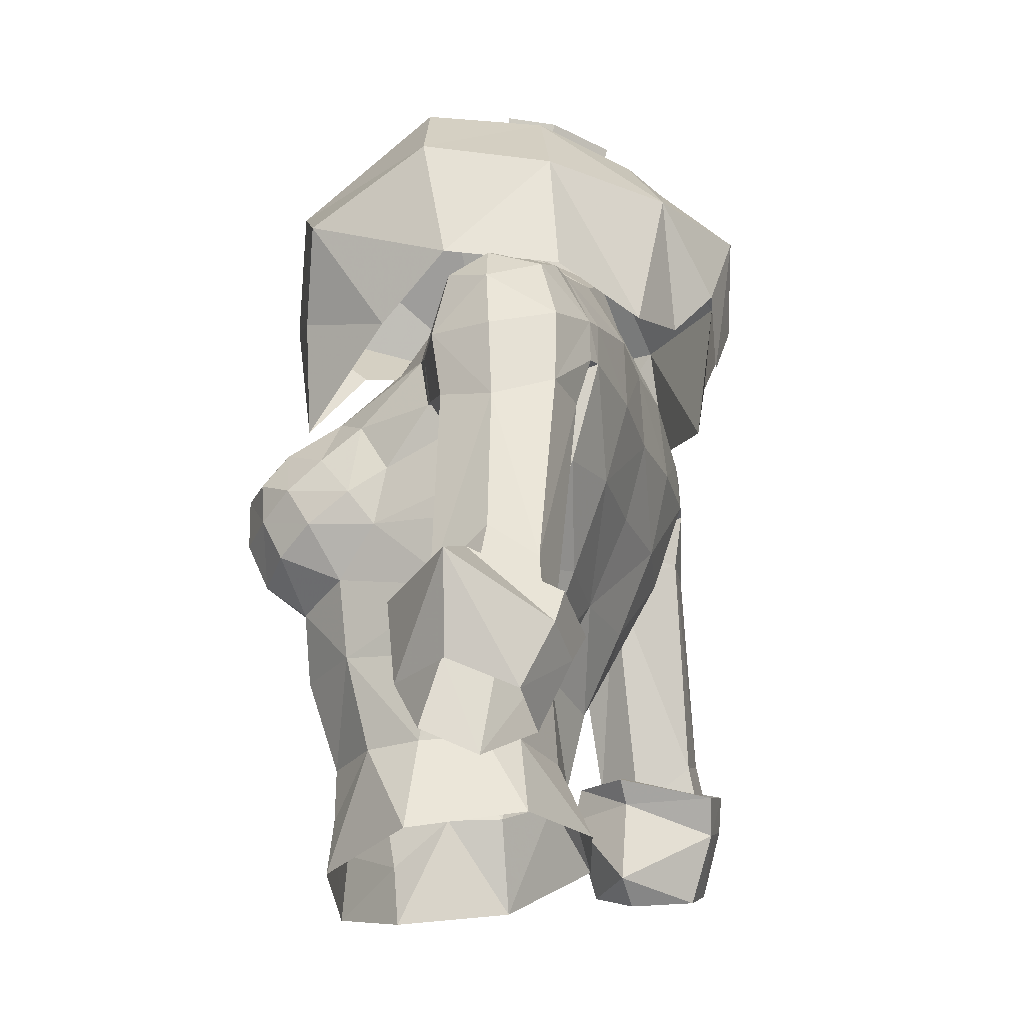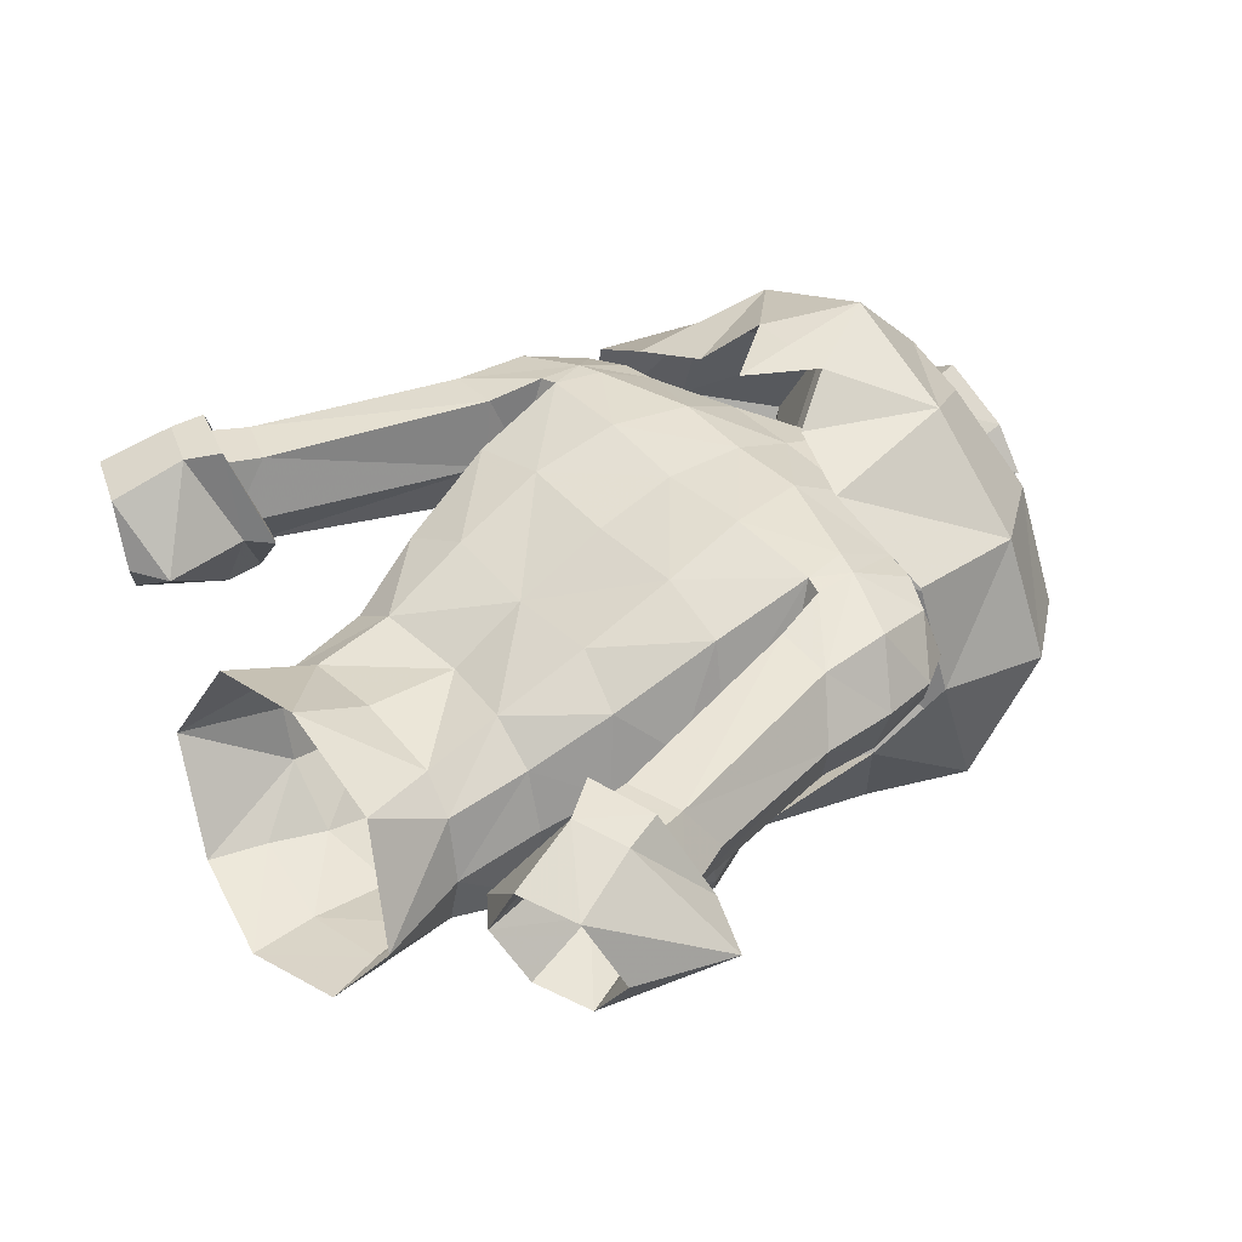
<metadata>
{"format":"obj","ext":"obj","renderer":"f3d","projection":"perspective","resolution":1024,"background":"white","views":[{"elev":-23.1,"azim":106.1,"up":"+Z"},{"elev":40.4,"azim":-127.7,"up":"+Y"}]}
</metadata>
<code>
g knight_armour_female31700
v 7.277 0.845 59.24
v 6.718 0.7841 59.9
v 7.847 3.439 59.21
v 8.48 3.24 58.37
v 9.725 3.381 59.76
v 9.997 3.205 58.89
v 8.269 -1.119 59.14
v 7.188 0.6789 56.89
v 9.059 -0.6325 56.78
v 10.55 -0.7627 57.45
v 10.44 -1.018 59.69
v 10.67 2.501 57.01
v 8.989 2.481 56.41
v 10.82 1.144 60.79
v 9.557 -0.7897 60.42
v 7.963 -0.7848 60.04
v 7.277 0.845 59.24
v 11.64 0.8761 57.61
v 12.56 1.114 60.1
v 7.188 0.6789 56.89
v 6.718 0.7841 59.9
v 7.244 0.8018 60.06
v 6.718 0.7841 59.9
v 7.963 -0.7848 60.04
v 8.162 0.7298 56.23
v 8.162 0.7298 56.23
v 7.847 3.439 59.21
v 6.718 0.7841 59.9
v 7.244 0.8018 60.06
v 1.833 3.465 76.42
v -0.00513 -1.44 70.8
v 4.132 1.299 76.99
v 4.707 -5.851 74.55
v 3.389 -6.458 71.54
v -0.005134 3.991 76.5
v 3.502 4.818 74.13
v -0.005134 6.139 74.39
v 1.833 3.465 76.42
v 4.132 1.299 76.99
v -0.005133 5.796 71.95
v 1.262 5.733 72
v -0.005131 5.54 70.26
v 7.486 -0.6055 71.22
v 7.628 -1.203 74.63
v 7.129 -4.687 72.79
v 6.532 -2.717 69.71
v 4.039 4.144 70.14
v 6.346 2.166 74.31
v 6.675 2.492 70.81
v 5.633 -5.336 70.49
v 5.738 -1.638 76.83
v 5.738 -1.638 76.83
v 4.707 -5.851 74.55
v 2.052 4.768 70.66
v -0.005134 3.991 76.5
v 3.389 -6.458 71.54
v 4.692 -5.512 67.5
v 4.692 -5.512 67.5
v 3.389 -6.458 71.54
v 3.847 -4.122 69.42
v 3.847 -4.122 69.42
v 3.389 -6.458 71.54
v -0.00513 -1.44 70.8
v -1.843 3.465 76.42
v -4.142 1.299 76.99
v -4.717 -5.851 74.55
v -3.399 -6.458 71.54
v -3.512 4.818 74.13
v -1.843 3.465 76.42
v -4.142 1.299 76.99
v -1.272 5.733 72
v -7.496 -0.6055 71.22
v -6.542 -2.717 69.71
v -7.139 -4.687 72.79
v -7.638 -1.203 74.63
v -4.049 4.144 70.14
v -6.685 2.492 70.81
v -6.356 2.166 74.31
v -5.643 -5.336 70.49
v -5.748 -1.638 76.83
v -4.717 -5.851 74.55
v -5.748 -1.638 76.83
v -2.062 4.768 70.66
v -0.005134 3.991 76.5
v -3.399 -6.458 71.54
v -4.702 -5.512 67.5
v -4.702 -5.512 67.5
v -3.857 -4.122 69.42
v -3.399 -6.458 71.54
v -3.857 -4.122 69.42
v -3.399 -6.458 71.54
v -7.283 0.8224 59.26
v -7.804 3.423 59.4
v -6.728 0.784 59.9
v -8.511 3.247 58.38
v -10.03 3.199 58.89
v -9.684 3.366 59.93
v -8.266 -1.112 59.13
v -9.069 -0.6326 56.78
v -7.198 0.6789 56.89
v -10.56 -0.7628 57.45
v -10.43 -1.029 59.68
v -10.68 2.501 57.01
v -8.999 2.482 56.41
v -9.567 -0.7898 60.42
v -10.83 1.144 60.79
v -7.974 -0.7848 60.04
v -7.283 0.8224 59.26
v -12.58 1.085 60.11
v -11.65 0.8761 57.62
v -7.198 0.6789 56.89
v -6.728 0.784 59.9
v -7.254 0.8018 60.06
v -7.974 -0.7848 60.04
v -6.728 0.784 59.9
v -8.172 0.7298 56.23
v -8.172 0.7298 56.23
v -7.804 3.423 59.4
v -7.254 0.8018 60.06
v -6.728 0.784 59.9
f 1 2 3
f 4 3 5
f 5 6 4
f 7 8 9
f 10 11 7
f 7 9 10
f 12 13 4
f 4 6 12
f 11 14 15
f 7 15 16
f 1 3 4
f 14 6 5
f 16 17 7
f 10 18 19
f 6 19 12
f 4 20 1
f 11 15 7
f 11 19 14
f 19 6 14
f 11 10 19
f 21 17 16
f 22 23 24
f 7 17 8
f 9 8 25
f 20 13 26
f 4 13 20
f 12 19 18
f 27 28 29
f 30 31 32
f 33 31 34
f 35 36 37
f 38 39 36
f 40 41 42
f 43 44 45
f 45 46 43
f 47 36 48
f 48 49 47
f 46 45 50
f 51 31 33
f 44 52 53
f 53 45 44
f 41 40 37
f 54 41 36
f 36 47 54
f 30 55 31
f 41 37 36
f 35 38 36
f 36 39 48
f 45 53 56
f 44 48 39
f 39 52 44
f 48 44 43
f 43 49 48
f 51 32 31
f 46 50 57
f 58 59 60
f 61 62 63
f 50 45 56
f 57 50 56
f 64 65 63
f 66 67 63
f 35 37 68
f 69 68 70
f 40 42 71
f 72 73 74
f 74 75 72
f 76 77 78
f 78 68 76
f 73 79 74
f 80 66 63
f 75 74 81
f 81 82 75
f 71 37 40
f 83 76 68
f 68 71 83
f 64 63 84
f 71 68 37
f 35 68 69
f 68 78 70
f 74 85 81
f 75 82 70
f 70 78 75
f 78 77 72
f 72 75 78
f 80 63 65
f 73 86 79
f 87 88 89
f 90 31 91
f 79 85 74
f 86 85 79
f 92 93 94
f 95 96 97
f 97 93 95
f 98 99 100
f 101 99 98
f 98 102 101
f 103 96 95
f 95 104 103
f 102 105 106
f 98 107 105
f 92 95 93
f 106 97 96
f 107 98 108
f 101 109 110
f 96 103 109
f 95 92 111
f 102 98 105
f 102 106 109
f 109 106 96
f 102 109 101
f 112 107 108
f 113 114 115
f 98 100 108
f 99 116 100
f 111 117 104
f 95 111 104
f 103 110 109
f 118 119 120
g knight_armour_female31700
v 3.353 -5.951 62.4
v 4.56 -4.494 62.87
v 4.811 -6.199 63.64
v 3.528 -7.089 63.28
v 1.717 -6.474 62.91
v 1.871 -7.268 63.78
v 5.19 -1.086 70.73
v 5.055 0.4923 71.88
v 3.466 -0.9624 71.59
v 3.851 -1.783 70.55
v 2.206 3.263 70.37
v 2.43 2.289 72.22
v 4.971 2.238 71.31
v 4.999 3.18 69.54
v 5.284 3.241 68.21
v 2.608 3.416 68.14
v 5.68 0.3487 65.24
v 5.364 -2.892 65.77
v 5.214 -3.29 64.19
v 5.487 -0.2081 64.03
v -0.1028 -1.641 74.77
v -0.005122 -1.537 73.65
v 1.497 -0.9125 73.66
v 1.517 -0.9196 75.85
v 4.966 -1.016 62.2
v 2.826 2.817 65.74
v 2.681 1.803 63.15
v -0.005127 1.572 63.12
v -0.005129 2.701 65.71
v -0.005125 -5.903 58.6
v 2.132 -5.32 58.08
v 2.422 -6.104 60.65
v -0.005125 -6.6 61.38
v 4.71 -6.89 65.96
v 4.567 -6.169 66.88
v 3.504 -6.956 67.02
v 3.654 -7.676 65.97
v 6.298 0.5389 71.66
v 5.055 0.4923 71.88
v 5.19 -1.086 70.73
v 6.388 -0.9256 70.67
v 4.971 2.238 71.31
v 5.93 2.214 71.14
v 5.284 3.241 68.21
v 4.999 3.18 69.54
v 5.697 3.109 69.35
v 5.787 3.15 68.1
v 0.1015 1.857 76.53
v 0.1564 2.369 78.3
v 1.937 1.142 78.37
v 1.698 0.4965 76.26
v 4.333 -4.656 67.78
v 4.3 -2.887 69.15
v 2.581 -4.014 68.92
v 2.933 -5.6 67.92
v 5.594 -1.847 68.82
v 5.095 -3.783 67.23
v 8.788 1.181 65.96
v 8.582 1.037 68.2
v 7.837 -0.8126 68.45
v 8.068 -0.4635 66.47
v 5.719 0.966 67.25
v 6.172 2.83 66.62
v 5.912 0.8936 66.26
v 7.529 -0.4348 70.38
v 7.419 0.6561 70.99
v 6.998 2.073 70.65
v 6.217 -1.548 68.6
v -0.00513 3.315 68
v -0.005131 3.197 70.34
v -0.005129 1.56 56.21
v -0.005127 0.576 58.39
v 2.492 0.1859 58.43
v 3.361 0.636 56.1
v 4.774 -6.786 64.81
v 3.626 -7.669 64.6
v 0.6288 -7 64.81
v 2.096 -7.69 64.91
v 0.9331 -7.219 65.71
v 7.908 2.71 60.43
v 7.727 1.118 59.2
v 9.378 2.642 60.93
v 7.765 2.659 66.66
v 9.871 1.411 61.74
v 10.02 -0.2015 59.23
v 9.536 -0.2024 60.45
v 8.274 -0.1857 60.06
v 8.629 -0.1412 58.8
v 9.734 2.824 59.77
v 8.186 2.886 59.22
v 8.162 0.7298 56.23
v 9.059 -0.6325 56.78
v 8.629 -0.1412 58.8
v 7.727 1.118 59.2
v 10.01 2.647 58.89
v 10.67 1.347 59.96
v 11.64 0.8761 57.61
v 10.67 2.501 57.01
v 8.989 2.481 56.41
v 8.489 2.682 58.38
v 8.162 0.7298 56.23
v 7.727 1.118 59.2
v 10.55 -0.7626 57.45
v 10.02 -0.2015 59.23
v 8.186 2.886 59.22
v 9.734 2.824 59.77
v -0.005126 0.3946 61.01
v 2.411 0.7457 60.62
v -0.005127 -5.328 66.58
v -0.005126 -5.968 65.48
v 0.9214 -6.472 66.81
v 4.054 -2.262 58.13
v 3.539 -0.5685 58.29
v 3.761 -0.1063 60.56
v 4.336 -1.71 60.49
v 2.173 -7.714 65.95
v 5.532 -3.968 65.12
v 5.284 -4.892 66.29
v 3.26 0.5089 72.61
v 5.055 0.4923 71.88
v 6.021 -1.431 67.32
v 5.594 -1.847 68.82
v 6.602 -0.6952 66.09
v 7.564 2.646 68.76
v 0.3464 -6.466 64.11
v 1.909 0.5125 73.82
v -0.005139 2.072 73.6
v 4.996 2.397 65.5
v 4.419 1.057 62.72
v 5.912 0.8936 66.26
v 7.727 1.118 59.2
v 5.719 0.966 67.25
v 5.841 -1.541 67.33
v 5.866 0.9346 67.24
v 5.719 0.966 67.25
v 6.021 -1.431 67.32
v 5.787 3.15 68.1
v 5.719 0.966 67.25
v 5.866 0.9346 67.24
v 5.284 3.241 68.21
v 5.39 -5.179 64.33
v 5.303 -5.871 65.47
v 2.135 -2.551 70.4
v 1.924 -1.954 71.37
v -0.00513 -2.438 71.15
v -0.005129 -3.138 69.9
v 1.615 -1.181 72.26
v 3.26 0.5089 72.61
v 1.909 0.5125 73.82
v 2.326 -6.941 66.95
v 0.978 -4.998 67.87
v -0.005127 -5.688 56.22
v 2.588 -5.173 56.48
v -0.005128 -5.836 54.33
v 3.044 -5.191 54.87
v 5.841 -1.541 67.33
v -0.00514 2.563 72.03
v -0.005131 -1.718 71.95
v -3.363 -5.951 62.4
v -3.538 -7.089 63.28
v -4.821 -6.199 63.64
v -4.571 -4.494 62.87
v -1.727 -6.474 62.91
v -1.881 -7.268 63.78
v -5.2 -1.086 70.73
v -3.861 -1.783 70.55
v -3.477 -0.9624 71.59
v -5.066 0.4922 71.88
v -2.216 3.263 70.37
v -5.01 3.18 69.54
v -4.982 2.238 71.31
v -2.44 2.289 72.22
v -2.619 3.416 68.14
v -5.295 3.241 68.21
v -5.691 0.3487 65.24
v -5.497 -0.2081 64.03
v -5.224 -3.29 64.19
v -5.374 -2.892 65.77
v -1.606 -0.7632 75.9
v -1.508 -0.9125 73.66
v -4.976 -1.016 62.2
v -2.836 2.817 65.74
v -2.691 1.803 63.15
v -2.433 -6.104 60.65
v -2.142 -5.32 58.08
v -4.72 -6.89 65.96
v -3.664 -7.676 65.97
v -3.514 -6.956 67.02
v -4.577 -6.169 66.88
v -6.309 0.5389 71.66
v -6.398 -0.9256 70.67
v -5.2 -1.086 70.73
v -5.066 0.4922 71.88
v -4.982 2.238 71.31
v -5.94 2.214 71.14
v -5.295 3.241 68.21
v -5.797 3.15 68.1
v -5.708 3.109 69.35
v -5.01 3.18 69.54
v -1.631 0.6634 76.31
v -1.734 1.326 78.43
v -4.343 -4.656 67.78
v -2.943 -5.6 67.92
v -2.591 -4.014 68.92
v -4.31 -2.887 69.15
v -5.604 -1.847 68.82
v -5.105 -3.783 67.23
v -8.798 1.181 65.96
v -8.078 -0.4635 66.47
v -7.847 -0.8126 68.45
v -8.593 1.037 68.2
v -5.729 0.966 67.25
v -5.922 0.8936 66.26
v -6.183 2.83 66.62
v -7.54 -0.4348 70.38
v -7.429 0.656 70.99
v -7.008 2.072 70.65
v -6.228 -1.548 68.6
v -3.371 0.636 56.1
v -2.502 0.1859 58.43
v -3.636 -7.669 64.6
v -4.784 -6.786 64.81
v -0.6391 -7 64.81
v -0.9434 -7.219 65.71
v -2.106 -7.69 64.91
v -7.728 1.106 59.23
v -7.918 2.71 60.43
v -9.388 2.642 60.93
v -7.775 2.659 66.66
v -9.882 1.411 61.74
v -10.03 -0.2082 59.22
v -8.634 -0.1362 58.8
v -8.284 -0.1857 60.06
v -9.547 -0.2024 60.45
v -8.153 2.878 59.36
v -9.703 2.809 59.91
v -8.172 0.7298 56.23
v -7.728 1.106 59.23
v -8.634 -0.1362 58.8
v -9.069 -0.6326 56.78
v -10.03 2.641 58.9
v -10.68 2.501 57.01
v -11.65 0.8761 57.62
v -10.66 1.341 60.01
v -8.516 2.69 58.39
v -8.999 2.482 56.41
v -8.172 0.7298 56.23
v -7.728 1.106 59.23
v -10.56 -0.7628 57.45
v -10.03 -0.2082 59.22
v -8.153 2.878 59.36
v -9.703 2.809 59.91
v -2.421 0.7457 60.62
v -0.9317 -6.472 66.81
v -4.064 -2.262 58.13
v -4.346 -1.71 60.49
v -3.771 -0.1063 60.56
v -3.55 -0.5685 58.29
v -2.184 -7.714 65.95
v -5.543 -3.968 65.12
v -5.294 -4.892 66.29
v -3.27 0.5089 72.61
v -5.066 0.4922 71.88
v -6.031 -1.431 67.32
v -5.604 -1.847 68.82
v -6.613 -0.6952 66.09
v -7.575 2.645 68.76
v -0.3566 -6.466 64.11
v -1.919 0.5125 73.82
v -5.006 2.397 65.5
v -4.429 1.057 62.72
v -7.728 1.106 59.23
v -5.922 0.8936 66.26
v -5.729 0.966 67.25
v -5.852 -1.541 67.33
v -6.031 -1.431 67.32
v -5.729 0.966 67.25
v -5.877 0.9346 67.24
v -5.797 3.15 68.1
v -5.295 3.241 68.21
v -5.877 0.9346 67.24
v -5.729 0.966 67.25
v -5.313 -5.871 65.47
v -5.4 -5.179 64.33
v -2.146 -2.551 70.4
v -1.934 -1.954 71.37
v -1.626 -1.181 72.26
v -1.919 0.5125 73.82
v -3.27 0.5089 72.61
v -2.336 -6.941 66.95
v -0.9883 -4.998 67.87
v -2.598 -5.173 56.48
v -3.054 -5.191 54.87
v -5.852 -1.541 67.33
v 5.841 -1.541 67.33
v -0.005127 -6.51 63.56
v 4.998 -2.337 55.44
v 5.866 0.9346 67.24
v 2.731 -0.07968 78.34
v -0.005139 2.072 73.6
v 3.676 -3.858 58.11
v 4.053 -4.412 60.72
v 2.303 -0.3033 77.1
v 8.198 0.8546 69.87
v 10.67 1.347 59.96
v -0.005128 -4.585 67.85
v -5.852 -1.541 67.33
v -5.009 -2.337 55.44
v -5.877 0.9346 67.24
v -2.647 0.1898 78.42
v -3.686 -3.858 58.11
v -4.064 -4.412 60.72
v -2.284 -0.07347 77.18
v -8.208 0.8546 69.87
v -10.66 1.341 60.01
f 121 122 123
f 123 124 121
f 125 121 124
f 124 126 125
f 127 128 129
f 129 130 127
f 131 132 133
f 133 134 131
f 134 135 136
f 136 131 134
f 137 138 139
f 139 140 137
f 141 142 143
f 143 144 141
f 139 122 145
f 145 140 139
f 146 147 148
f 148 149 146
f 150 151 152
f 152 153 150
f 154 155 156
f 156 157 154
f 158 159 160
f 160 161 158
f 162 159 158
f 158 163 162
f 164 165 166
f 166 167 164
f 168 169 170
f 170 171 168
f 172 173 174
f 174 175 172
f 176 173 172
f 172 177 176
f 178 179 180
f 180 181 178
f 182 167 183
f 183 184 182
f 185 186 158
f 158 161 185
f 158 186 187
f 187 163 158
f 161 188 180
f 180 185 161
f 136 189 190
f 190 131 136
f 191 192 193
f 193 194 191
f 124 123 195
f 195 196 124
f 197 126 198
f 198 199 197
f 184 183 200
f 200 201 184
f 202 200 183
f 183 203 202
f 178 204 202
f 202 203 178
f 205 206 207
f 207 208 205
f 202 209 210
f 210 200 202
f 206 204 178
f 178 181 206
f 211 212 213
f 213 214 211
f 215 216 217
f 217 218 215
f 218 219 220
f 220 215 218
f 221 222 220
f 220 219 221
f 223 224 213
f 213 212 223
f 225 226 215
f 215 220 225
f 227 228 193
f 193 192 227
f 229 230 199
f 199 231 229
f 232 233 234
f 234 235 232
f 157 236 198
f 198 196 157
f 237 138 177
f 177 238 237
f 239 240 133
f 133 132 239
f 181 180 188
f 188 241 181
f 242 188 161
f 161 160 242
f 181 243 207
f 207 206 181
f 166 165 162
f 162 163 166
f 203 244 179
f 179 178 203
f 187 244 166
f 166 163 187
f 245 125 126
f 126 197 245
f 246 239 132
f 132 247 246
f 248 249 147
f 147 146 248
f 249 234 228
f 228 147 249
f 207 243 250
f 250 251 207
f 243 241 252
f 252 250 243
f 253 254 255
f 255 256 253
f 257 258 259
f 259 260 257
f 126 124 196
f 196 198 126
f 195 123 261
f 261 262 195
f 263 264 265
f 265 266 263
f 130 129 264
f 264 263 130
f 267 268 269
f 269 143 267
f 237 238 262
f 262 261 237
f 172 155 238
f 238 177 172
f 155 154 262
f 262 238 155
f 155 172 175
f 175 156 155
f 236 157 156
f 156 270 236
f 270 175 271
f 271 231 270
f 195 154 157
f 157 196 195
f 174 263 266
f 266 271 174
f 173 130 263
f 263 174 173
f 127 130 173
f 173 176 127
f 234 249 145
f 145 235 234
f 272 273 151
f 151 150 272
f 273 272 274
f 274 275 273
f 228 234 233
f 233 193 228
f 146 136 135
f 135 248 146
f 189 136 146
f 146 149 189
f 276 241 188
f 188 242 276
f 277 132 131
f 131 190 277
f 203 167 166
f 166 244 203
f 264 267 278
f 278 265 264
f 267 143 142
f 142 278 267
f 129 268 267
f 267 264 129
f 228 227 148
f 148 147 228
f 279 280 281
f 281 282 279
f 283 284 280
f 280 279 283
f 285 286 287
f 287 288 285
f 289 290 291
f 291 292 289
f 290 289 293
f 293 294 290
f 295 296 297
f 297 298 295
f 141 299 300
f 300 142 141
f 297 296 301
f 301 282 297
f 302 149 148
f 148 303 302
f 150 153 304
f 304 305 150
f 306 307 308
f 308 309 306
f 310 311 312
f 312 313 310
f 314 315 310
f 310 313 314
f 316 317 318
f 318 319 316
f 168 320 321
f 321 169 168
f 322 323 324
f 324 325 322
f 326 327 322
f 322 325 326
f 328 329 330
f 330 331 328
f 332 333 334
f 334 317 332
f 335 311 310
f 310 336 335
f 310 315 337
f 337 336 310
f 311 335 330
f 330 338 311
f 293 289 190
f 190 189 293
f 191 339 340
f 340 192 191
f 280 341 342
f 342 281 280
f 343 344 345
f 345 284 343
f 333 346 347
f 347 334 333
f 348 349 334
f 334 347 348
f 328 349 348
f 348 350 328
f 351 352 353
f 353 354 351
f 348 347 355
f 355 356 348
f 354 329 328
f 328 350 354
f 357 358 359
f 359 360 357
f 361 362 363
f 363 364 361
f 362 361 365
f 365 366 362
f 367 366 365
f 365 368 367
f 369 360 359
f 359 370 369
f 371 365 361
f 361 372 371
f 227 192 340
f 340 373 227
f 229 374 344
f 344 230 229
f 375 376 377
f 377 378 375
f 307 341 345
f 345 379 307
f 380 381 327
f 327 298 380
f 382 292 291
f 291 383 382
f 329 384 338
f 338 330 329
f 385 312 311
f 311 338 385
f 329 354 353
f 353 386 329
f 318 315 314
f 314 319 318
f 349 328 331
f 331 387 349
f 337 315 318
f 318 387 337
f 388 343 284
f 284 283 388
f 389 247 292
f 292 382 389
f 390 302 303
f 303 391 390
f 391 303 373
f 373 377 391
f 353 392 393
f 393 386 353
f 386 393 394
f 394 384 386
f 395 396 397
f 397 398 395
f 399 400 401
f 401 402 399
f 284 345 341
f 341 280 284
f 342 403 404
f 404 281 342
f 405 266 265
f 265 406 405
f 286 405 406
f 406 287 286
f 407 300 408
f 408 409 407
f 380 404 403
f 403 381 380
f 322 327 381
f 381 309 322
f 309 381 403
f 403 306 309
f 309 308 323
f 323 322 309
f 379 410 308
f 308 307 379
f 410 374 411
f 411 323 410
f 342 341 307
f 307 306 342
f 324 411 266
f 266 405 324
f 325 324 405
f 405 286 325
f 285 326 325
f 325 286 285
f 377 376 301
f 301 391 377
f 272 150 305
f 305 412 272
f 412 413 274
f 274 272 412
f 373 340 378
f 378 377 373
f 302 390 294
f 294 293 302
f 189 149 302
f 302 293 189
f 414 385 338
f 338 384 414
f 277 190 289
f 289 292 277
f 349 387 318
f 318 317 349
f 406 265 278
f 278 407 406
f 407 278 142
f 142 300 407
f 287 406 407
f 407 409 287
f 373 303 148
f 148 227 373
f 261 122 139
f 121 125 152
f 137 140 248
f 171 144 269
f 177 138 415
f 416 245 230
f 232 417 233
f 137 135 418
f 171 170 419
f 171 420 168
f 417 421 275
f 151 421 422
f 171 419 423
f 424 180 179
f 422 122 121
f 152 125 153
f 206 205 425
f 210 201 200
f 202 425 209
f 208 207 251
f 217 216 223
f 226 216 215
f 225 220 222
f 423 144 171
f 232 235 422
f 123 122 261
f 270 231 236
f 152 422 121
f 152 151 422
f 425 204 206
f 425 202 204
f 145 122 422
f 235 145 422
f 198 236 199
f 245 416 125
f 416 153 125
f 245 197 230
f 128 268 129
f 244 424 179
f 244 187 424
f 261 139 237
f 418 138 137
f 177 415 176
f 171 269 420
f 144 143 269
f 216 224 223
f 241 243 181
f 183 167 203
f 137 248 135
f 138 418 415
f 139 138 237
f 195 262 154
f 186 424 187
f 270 156 175
f 421 232 422
f 417 232 421
f 421 273 275
f 140 249 248
f 140 145 249
f 421 151 273
f 194 193 233
f 417 194 233
f 277 247 132
f 197 199 230
f 231 199 236
f 271 426 229
f 266 426 271
f 271 229 231
f 271 175 174
f 185 424 186
f 180 424 185
f 404 297 282
f 279 304 283
f 295 390 296
f 320 408 299
f 327 427 298
f 416 230 388
f 375 378 428
f 295 429 294
f 320 430 321
f 320 168 420
f 428 413 431
f 305 432 431
f 320 433 430
f 434 331 330
f 432 279 282
f 304 153 283
f 354 435 351
f 355 347 346
f 348 356 435
f 352 392 353
f 363 369 364
f 372 361 364
f 371 368 365
f 433 320 299
f 375 432 376
f 281 404 282
f 410 379 374
f 304 279 432
f 304 432 305
f 435 354 350
f 435 350 348
f 301 432 282
f 376 432 301
f 345 344 379
f 388 283 416
f 416 283 153
f 388 230 343
f 288 287 409
f 387 331 434
f 387 434 337
f 404 380 297
f 429 295 298
f 327 326 427
f 320 420 408
f 299 408 300
f 364 369 370
f 384 329 386
f 334 349 317
f 295 294 390
f 298 427 429
f 297 380 298
f 342 306 403
f 336 337 434
f 410 323 308
f 431 432 375
f 428 431 375
f 431 413 412
f 296 390 391
f 296 391 301
f 431 412 305
f 339 378 340
f 428 378 339
f 277 292 247
f 343 230 344
f 374 379 344
f 411 229 426
f 266 411 426
f 411 374 229
f 411 324 323
f 335 336 434
f 330 335 434

</code>
